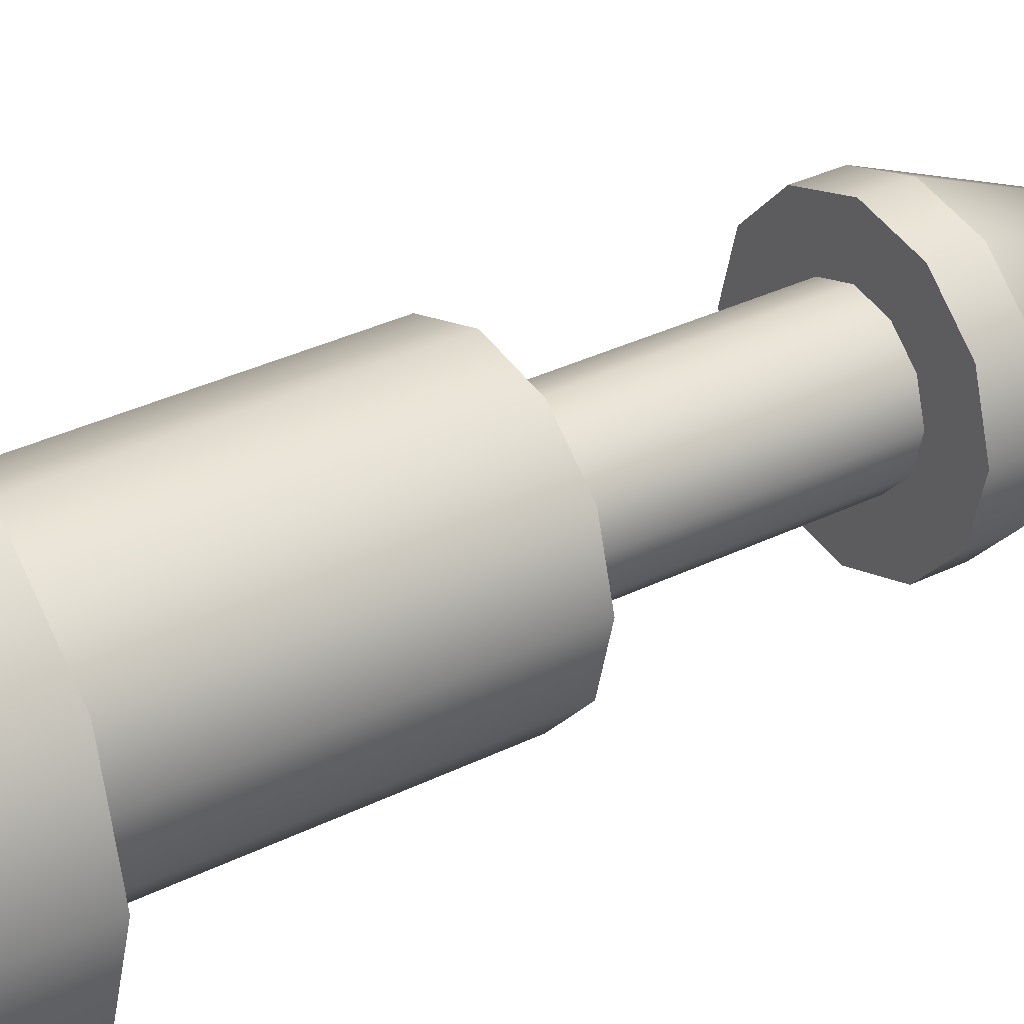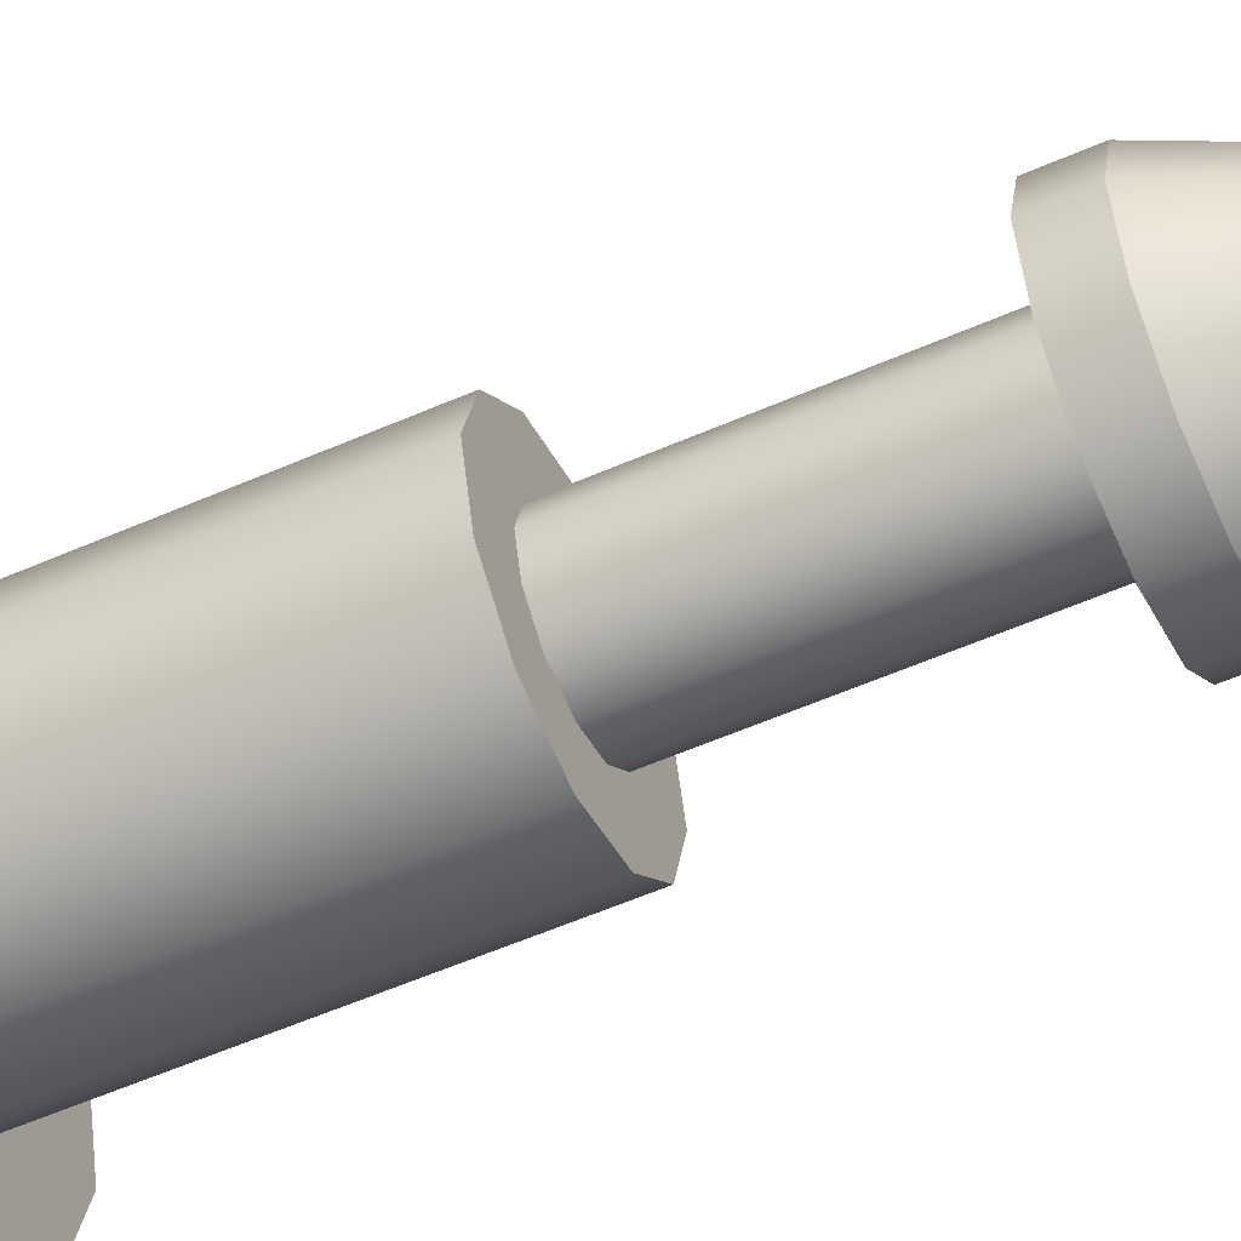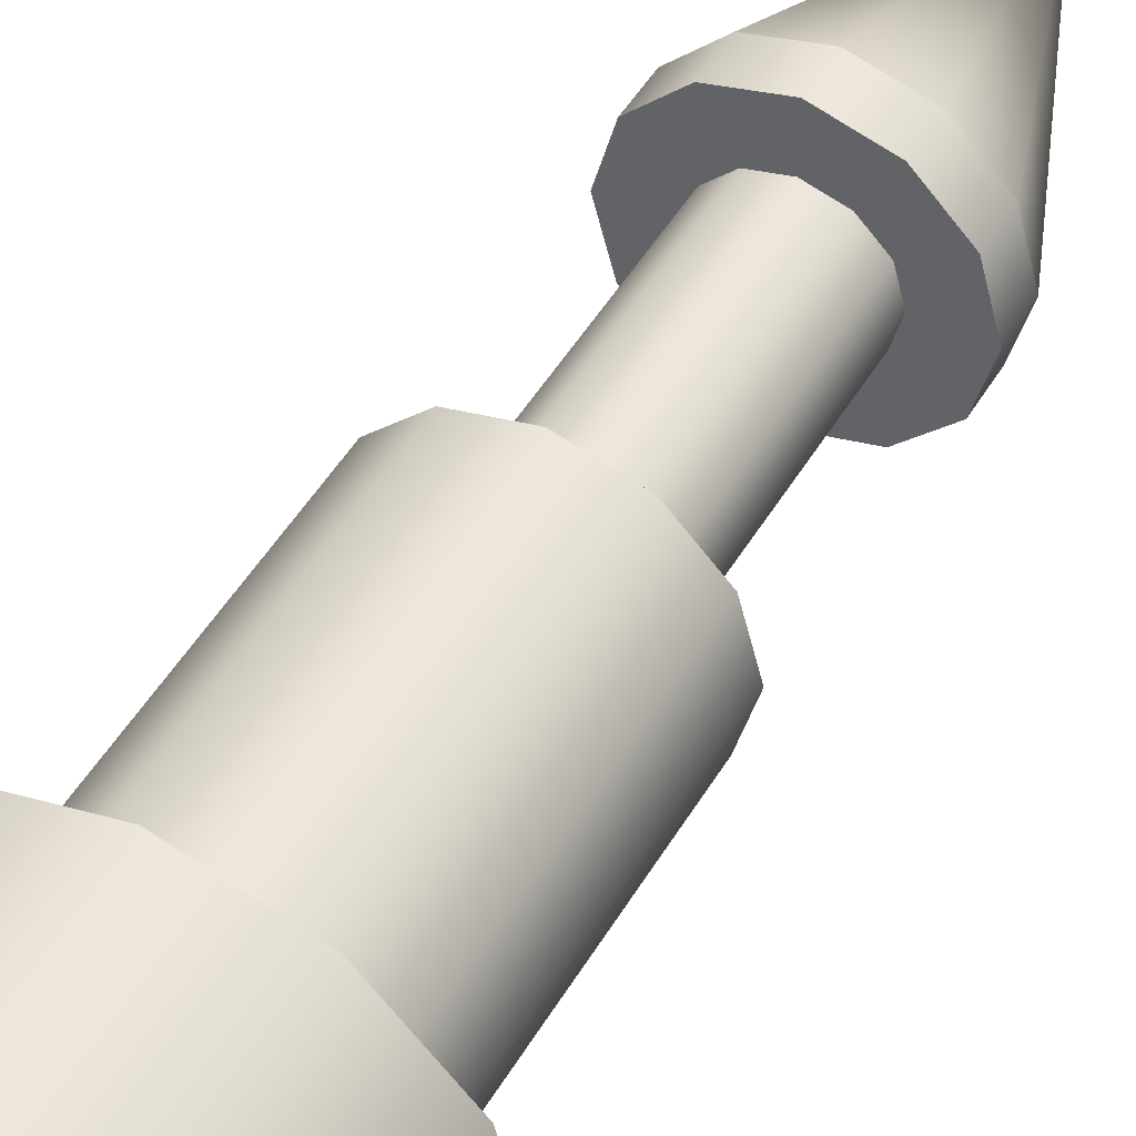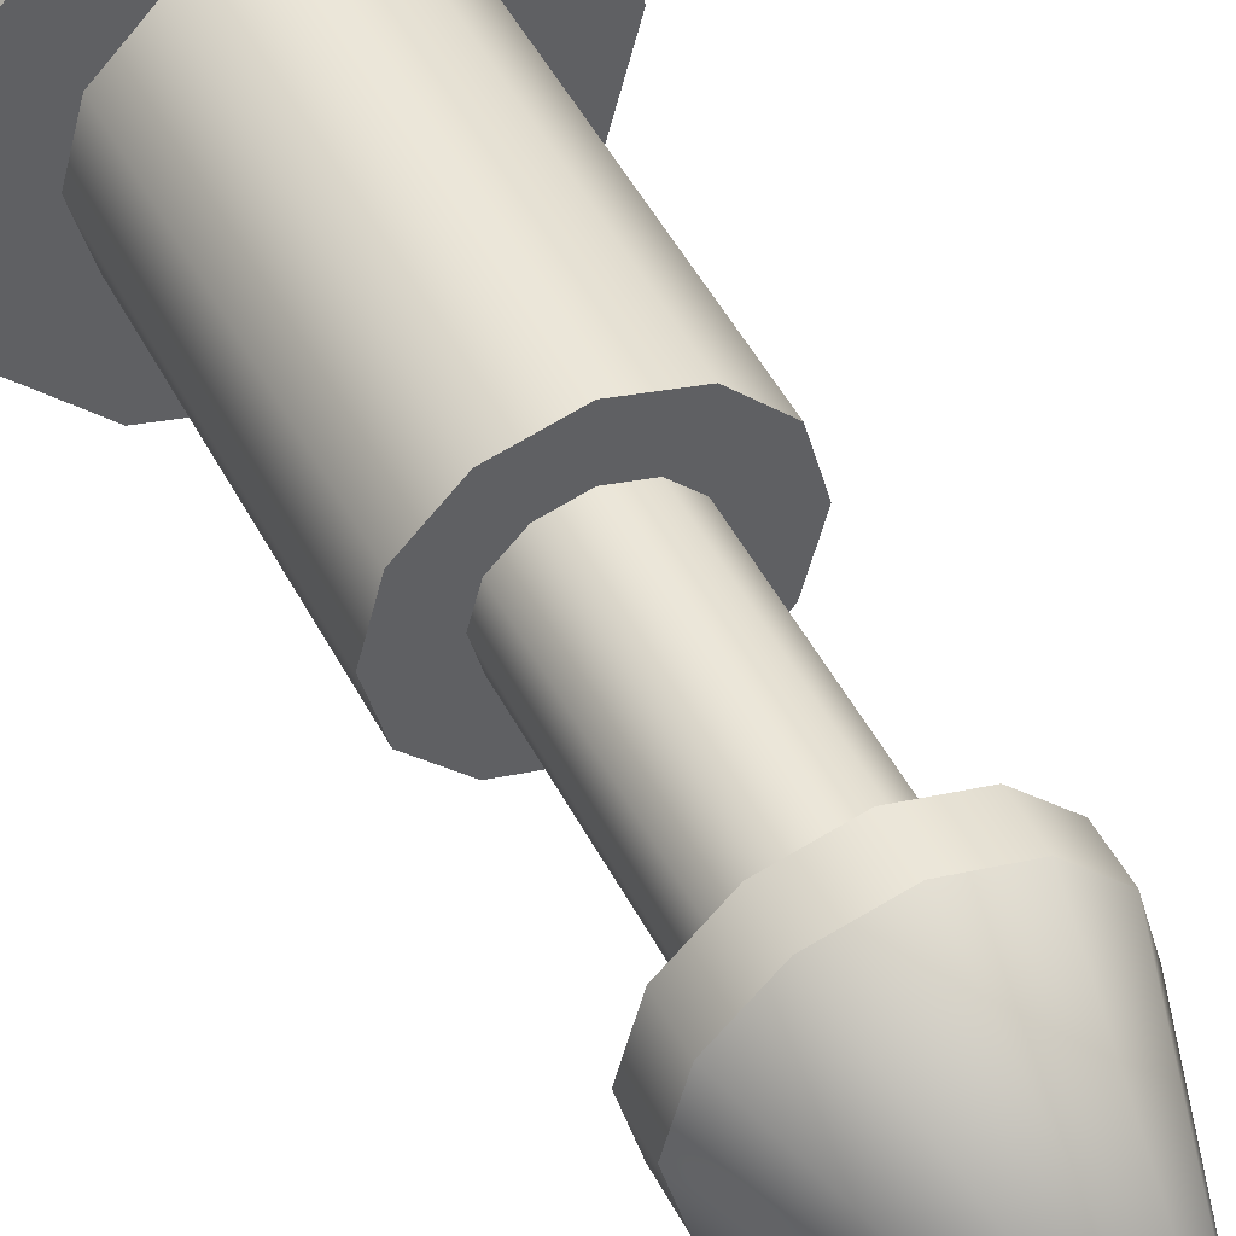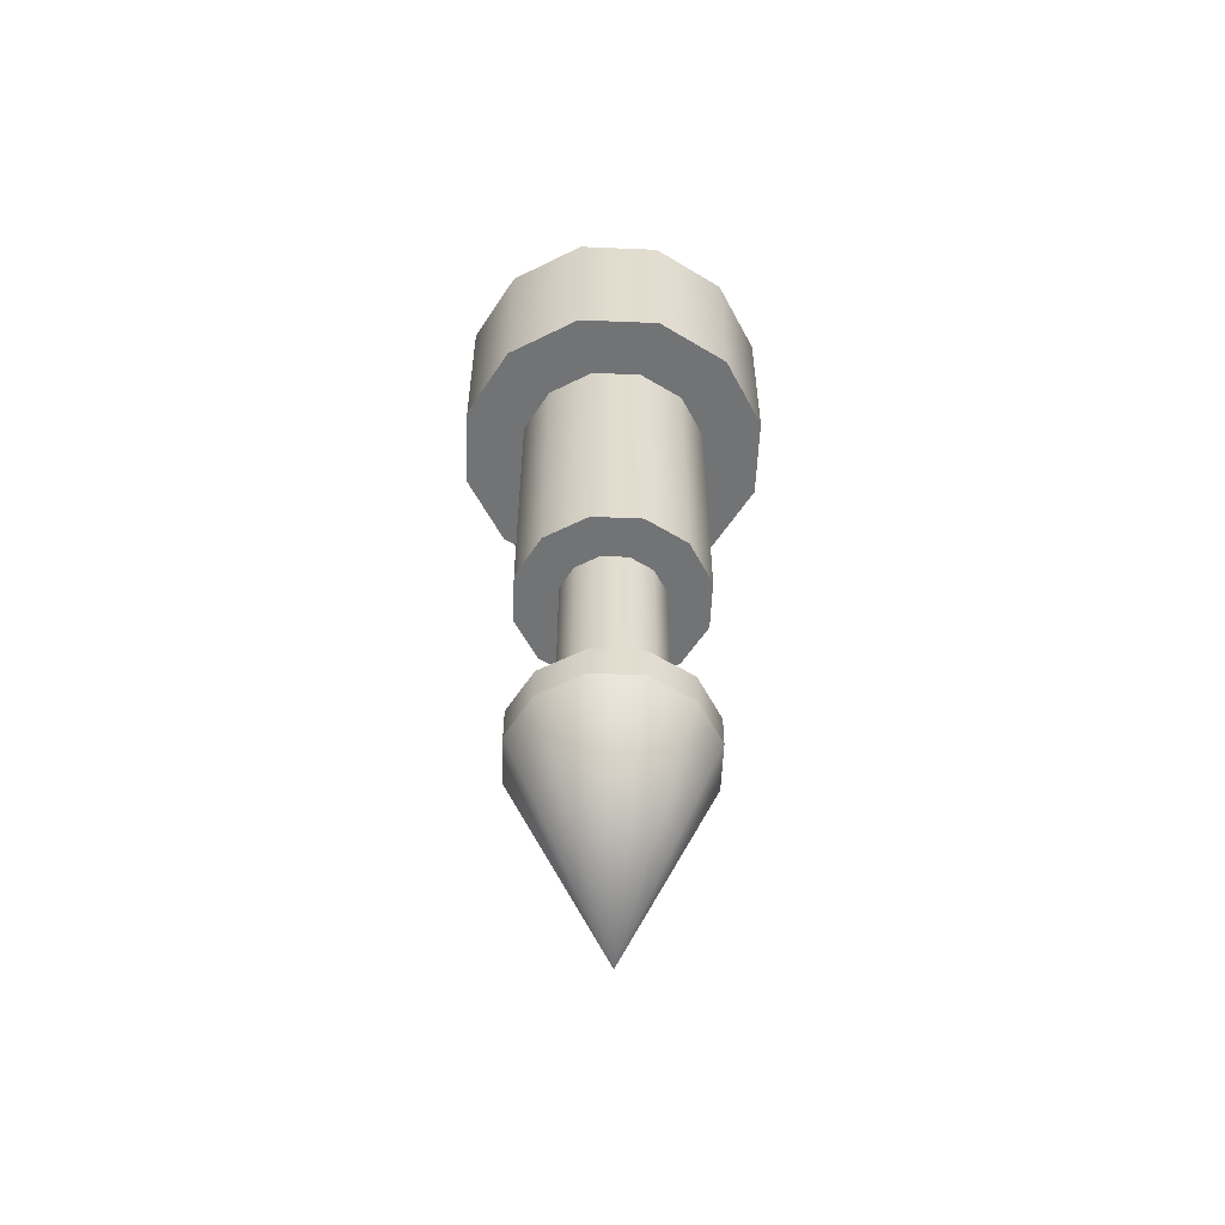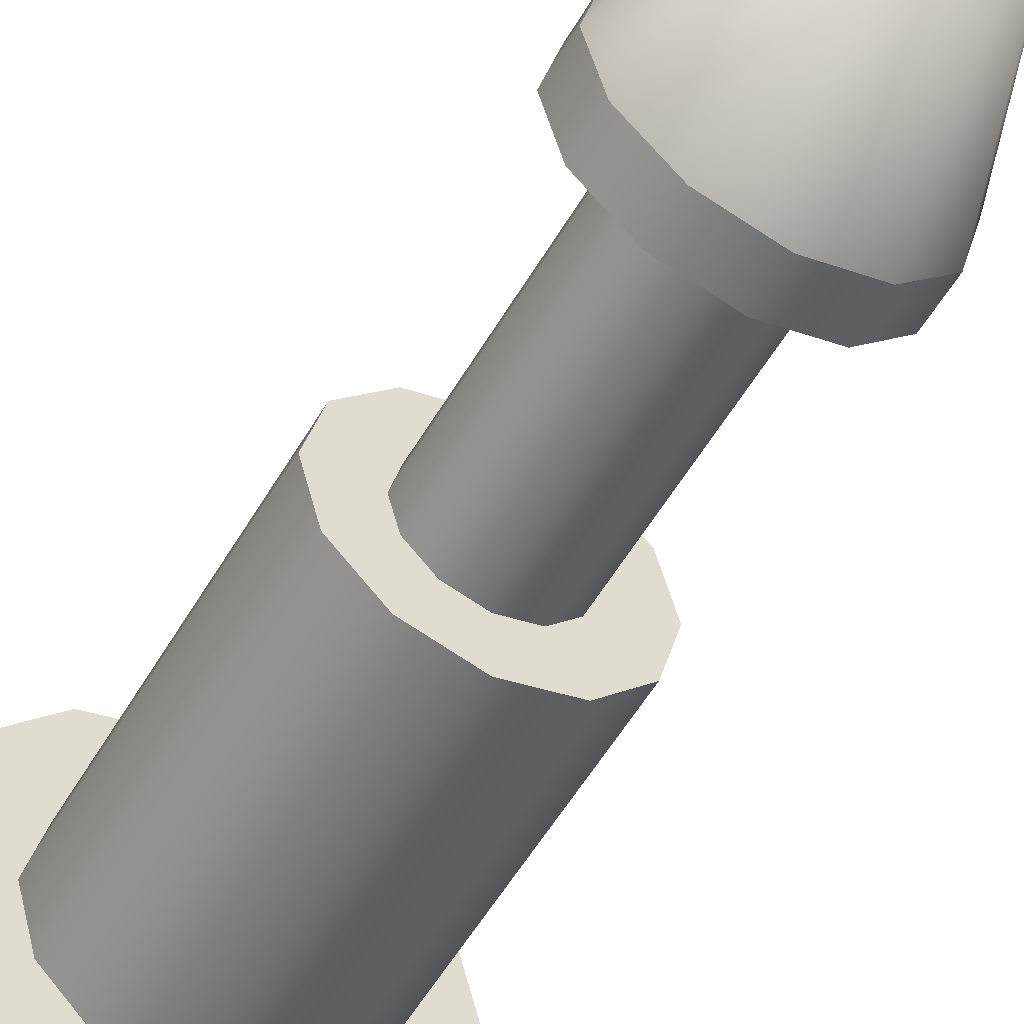
<metadata>
{"format":"obj","ext":"obj","renderer":"f3d","projection":"perspective","resolution":1024,"background":"white","views":[{"elev":30.4,"azim":53.5,"up":"+Y"},{"elev":-55.5,"azim":114.9,"up":"+Y"},{"elev":47.8,"azim":29.1,"up":"+Y"},{"elev":47.3,"azim":154.0,"up":"+Y"},{"elev":-55.9,"azim":102.5,"up":"+Z"},{"elev":-53.5,"azim":150.7,"up":"+Y"}]}
</metadata>
<code>
o Primitive10
v 0.02544 -0.04406 -0.09309
v 0 -0.05088 -0.2411
v 0 -0.05088 -0.09309
v 0.02544 -0.04406 -0.2411
v 0.04406 -0.02544 -0.2411
v 0.04406 -0.02544 -0.09309
v 0.05088 0 -0.09309
v 0.05088 0 -0.2411
v 0.04406 0.02544 -0.2411
v 0.04406 0.02544 -0.09309
v 0.02544 0.04406 -0.09309
v 0.02544 0.04406 -0.2411
v 0 0.05088 -0.2411
v 0 0.05088 -0.09309
v -0.02544 0.04406 -0.2411
v -0.02544 0.04406 -0.09309
v -0.04406 0.02544 -0.2411
v -0.04406 0.02544 -0.09309
v -0.05088 0 -0.2411
v -0.05088 0 -0.09309
v -0.04406 -0.02544 -0.2411
v -0.04406 -0.02544 -0.09309
v -0.02544 -0.04406 -0.09309
v -0.02544 -0.04406 -0.2411
v 0 -0.05088 -0.2411
v 0 -0.05088 -0.09309
v 0 -0.02773 -0.2411
v 0 -0.05088 -0.2411
v 0.02544 -0.04406 -0.2411
v 0.01386 -0.02401 -0.2411
v 0.04406 -0.02544 -0.2411
v 0.02401 -0.01386 -0.2411
v 0.05088 0 -0.2411
v 0.02773 0 -0.2411
v 0.04406 0.02544 -0.2411
v 0.02401 0.01386 -0.2411
v 0.02544 0.04406 -0.2411
v 0.01386 0.02401 -0.2411
v 0 0.05088 -0.2411
v 0 0.02773 -0.2411
v -0.02544 0.04406 -0.2411
v -0.01386 0.02401 -0.2411
v -0.04406 0.02544 -0.2411
v -0.02401 0.01386 -0.2411
v -0.05088 0 -0.2411
v -0.02773 0 -0.2411
v -0.04406 -0.02544 -0.2411
v -0.02401 -0.01386 -0.2411
v -0.02544 -0.04406 -0.2411
v -0.01386 -0.02401 -0.2411
v 0 -0.05088 -0.2411
v 0 -0.02773 -0.3521
v 0 -0.02773 -0.2411
v 0.01386 -0.02401 -0.2411
v 0.01386 -0.02401 -0.3521
v 0.02401 -0.01386 -0.2411
v 0.02401 -0.01386 -0.3521
v 0.02773 0 -0.2411
v 0.02773 0 -0.3521
v 0.02401 0.01386 -0.2411
v 0.02401 0.01386 -0.3521
v 0.01386 0.02401 -0.2411
v 0.01386 0.02401 -0.3521
v 0 0.02773 -0.2411
v 0 0.02773 -0.3521
v -0.01386 0.02401 -0.2411
v -0.01386 0.02401 -0.3521
v -0.02401 0.01386 -0.2411
v -0.02401 0.01386 -0.3521
v -0.02773 0 -0.2411
v -0.02773 0 -0.3521
v -0.02401 -0.01386 -0.2411
v -0.02401 -0.01386 -0.3521
v -0.01386 -0.02401 -0.2411
v -0.01386 -0.02401 -0.3521
v 0 -0.05088 -0.3521
v 0.01386 -0.02401 -0.3521
v 0.02544 -0.04406 -0.3521
v 0 -0.02773 -0.3521
v 0.02401 -0.01386 -0.3521
v 0.04406 -0.02544 -0.3521
v 0.02773 0 -0.3521
v 0.05088 0 -0.3521
v 0.02401 0.01386 -0.3521
v 0.04406 0.02544 -0.3521
v 0.01386 0.02401 -0.3521
v 0.02544 0.04406 -0.3521
v 0 0.02773 -0.3521
v 0 0.05088 -0.3521
v -0.01386 0.02401 -0.3521
v -0.02544 0.04406 -0.3521
v -0.02401 0.01386 -0.3521
v -0.04406 0.02544 -0.3521
v -0.02773 0 -0.3521
v -0.05088 0 -0.3521
v -0.02401 -0.01386 -0.3521
v -0.04406 -0.02544 -0.3521
v -0.01386 -0.02401 -0.3521
v -0.02544 -0.04406 -0.3521
v 0 -0.05088 -0.3706
v 0 -0.05088 -0.3521
v 0.02544 -0.04406 -0.3521
v 0.02544 -0.04406 -0.3706
v 0.04406 -0.02544 -0.3521
v 0.04406 -0.02544 -0.3706
v 0.05088 0 -0.3521
v 0.05088 0 -0.3706
v 0.04406 0.02544 -0.3521
v 0.04406 0.02544 -0.3706
v 0.02544 0.04406 -0.3521
v 0.02544 0.04406 -0.3706
v 0 0.05088 -0.3521
v 0 0.05088 -0.3706
v -0.02544 0.04406 -0.3521
v -0.02544 0.04406 -0.3706
v -0.04406 0.02544 -0.3521
v -0.04406 0.02544 -0.3706
v -0.05088 0 -0.3521
v -0.05088 0 -0.3706
v -0.04406 -0.02544 -0.3521
v -0.04406 -0.02544 -0.3706
v -0.02544 -0.04406 -0.3521
v -0.02544 -0.04406 -0.3706
v -0.002384 0 -0.5
v 0 -0.05088 -0.3706
v 0.02544 -0.04406 -0.3706
v -0.002384 0 -0.5
v 0.04406 -0.02544 -0.3706
v -0.002384 0 -0.5
v 0.05088 0 -0.3706
v -0.002384 0 -0.5
v 0.04406 0.02544 -0.3706
v -0.002384 0 -0.5
v 0.02544 0.04406 -0.3706
v -0.002384 0 -0.5
v 0 0.05088 -0.3706
v -0.002384 0 -0.5
v -0.02544 0.04406 -0.3706
v -0.002384 0 -0.5
v -0.04406 0.02544 -0.3706
v -0.002384 0 -0.5
v -0.05088 0 -0.3706
v -0.002384 0 -0.5
v -0.04406 -0.02544 -0.3706
v -0.002384 0 -0.5
v -0.02544 -0.04406 -0.3706
v -0.002384 0 -0.5
v 0.04164 -0.07212 -0.09309
v 0.02544 -0.04406 -0.09309
v 0 -0.05088 -0.09309
v 0 -0.08328 -0.09309
v 0.07212 -0.04164 -0.09309
v 0.04406 -0.02544 -0.09309
v 0.08328 0 -0.09309
v 0.05088 0 -0.09309
v 0.07212 0.04164 -0.09309
v 0.04406 0.02544 -0.09309
v 0.04164 0.07212 -0.09309
v 0.02544 0.04406 -0.09309
v 0 0.08328 -0.09309
v 0 0.05088 -0.09309
v -0.04164 0.07212 -0.09309
v -0.02544 0.04406 -0.09309
v -0.07212 0.04164 -0.09309
v -0.04406 0.02544 -0.09309
v -0.08328 0 -0.09309
v -0.05088 0 -0.09309
v -0.07212 -0.04164 -0.09309
v -0.04406 -0.02544 -0.09309
v -0.04164 -0.07212 -0.09309
v -0.02544 -0.04406 -0.09309
v 0 -0.05088 -0.09309
v 0.04164 -0.07212 -0.000591
v 0.04164 -0.07212 -0.09309
v 0 -0.08328 -0.09309
v 0 -0.08328 -0.000591
v 0.07212 -0.04164 -0.000591
v 0.07212 -0.04164 -0.09309
v 0.08328 0 -0.000591
v 0.08328 0 -0.09309
v 0.07212 0.04164 -0.000591
v 0.07212 0.04164 -0.09309
v 0.04164 0.07212 -0.000591
v 0.04164 0.07212 -0.09309
v 0 0.08328 -0.000591
v 0 0.08328 -0.09309
v -0.04164 0.07212 -0.000591
v -0.04164 0.07212 -0.09309
v -0.07212 0.04164 -0.000591
v -0.07212 0.04164 -0.09309
v -0.08328 0 -0.000591
v -0.08328 0 -0.09309
v -0.07212 -0.04164 -0.000591
v -0.07212 -0.04164 -0.09309
v -0.04164 -0.07212 -0.000591
v -0.04164 -0.07212 -0.09309
f 126 125 124
f 125 146 147
f 128 126 127
f 146 144 145
f 130 128 129
f 144 142 143
f 132 130 131
f 142 140 141
f 134 132 133
f 140 138 139
f 136 134 135
f 138 136 137
f 3 2 1
f 2 4 1
f 1 4 6
f 6 4 5
f 6 5 7
f 5 8 7
f 7 8 10
f 10 8 9
f 10 9 11
f 9 12 11
f 11 12 14
f 14 12 13
f 14 13 16
f 16 13 15
f 16 15 18
f 18 15 17
f 18 17 20
f 20 17 19
f 20 19 22
f 22 19 21
f 22 21 23
f 21 24 23
f 24 26 23
f 26 24 25
f 29 28 27
f 27 30 29
f 29 30 31
f 32 31 30
f 33 31 32
f 32 34 33
f 33 34 35
f 36 35 34
f 37 35 36
f 36 38 37
f 37 38 39
f 40 39 38
f 41 39 40
f 40 42 41
f 41 42 43
f 44 43 42
f 45 43 44
f 44 46 45
f 45 46 47
f 48 47 46
f 49 47 48
f 48 50 49
f 49 50 51
f 27 51 50
f 54 53 52
f 52 55 54
f 75 52 53
f 56 54 55
f 53 74 75
f 55 57 56
f 73 75 74
f 58 56 57
f 74 72 73
f 57 59 58
f 71 73 72
f 60 58 59
f 72 70 71
f 59 61 60
f 69 71 70
f 62 60 61
f 70 68 69
f 61 63 62
f 67 69 68
f 64 62 63
f 68 66 67
f 63 65 64
f 65 67 66
f 66 64 65
f 78 77 76
f 79 76 77
f 80 77 78
f 99 76 79
f 78 81 80
f 79 98 99
f 80 81 82
f 99 98 97
f 83 82 81
f 96 97 98
f 84 82 83
f 95 97 96
f 83 85 84
f 96 94 95
f 84 85 86
f 95 94 93
f 87 86 85
f 92 93 94
f 88 86 87
f 91 93 92
f 87 89 88
f 92 90 91
f 88 89 90
f 91 90 89
f 102 101 100
f 100 103 102
f 123 100 101
f 104 102 103
f 101 122 123
f 103 105 104
f 121 123 122
f 106 104 105
f 122 120 121
f 105 107 106
f 119 121 120
f 108 106 107
f 120 118 119
f 107 109 108
f 117 119 118
f 110 108 109
f 118 116 117
f 109 111 110
f 115 117 116
f 112 110 111
f 116 114 115
f 111 113 112
f 113 115 114
f 114 112 113
f 150 149 148
f 148 151 150
f 148 149 152
f 153 152 149
f 152 153 154
f 155 154 153
f 154 155 156
f 157 156 155
f 158 156 157
f 157 159 158
f 158 159 160
f 161 160 159
f 162 160 161
f 161 163 162
f 162 163 164
f 165 164 163
f 166 164 165
f 165 167 166
f 166 167 168
f 169 168 167
f 170 168 169
f 169 171 170
f 170 171 151
f 172 151 171
f 175 174 173
f 173 176 175
f 177 173 174
f 196 175 176
f 174 178 177
f 176 195 196
f 179 177 178
f 194 196 195
f 178 180 179
f 195 193 194
f 181 179 180
f 192 194 193
f 180 182 181
f 193 191 192
f 183 181 182
f 190 192 191
f 182 184 183
f 191 189 190
f 185 183 184
f 188 190 189
f 184 186 185
f 189 187 188
f 187 185 186
f 186 188 187

</code>
